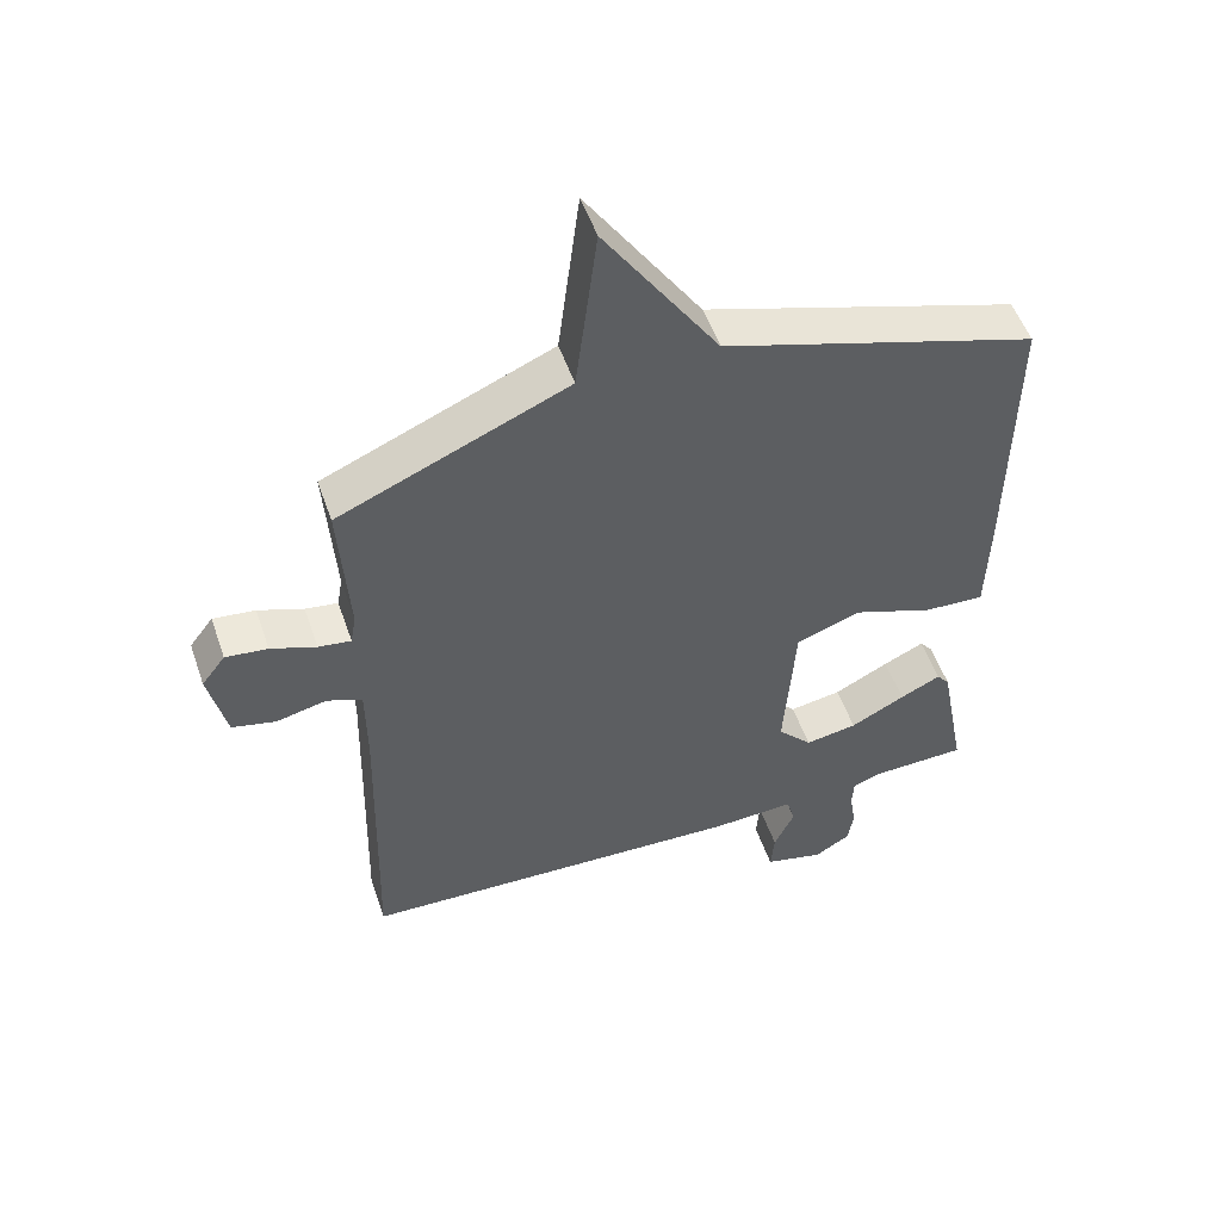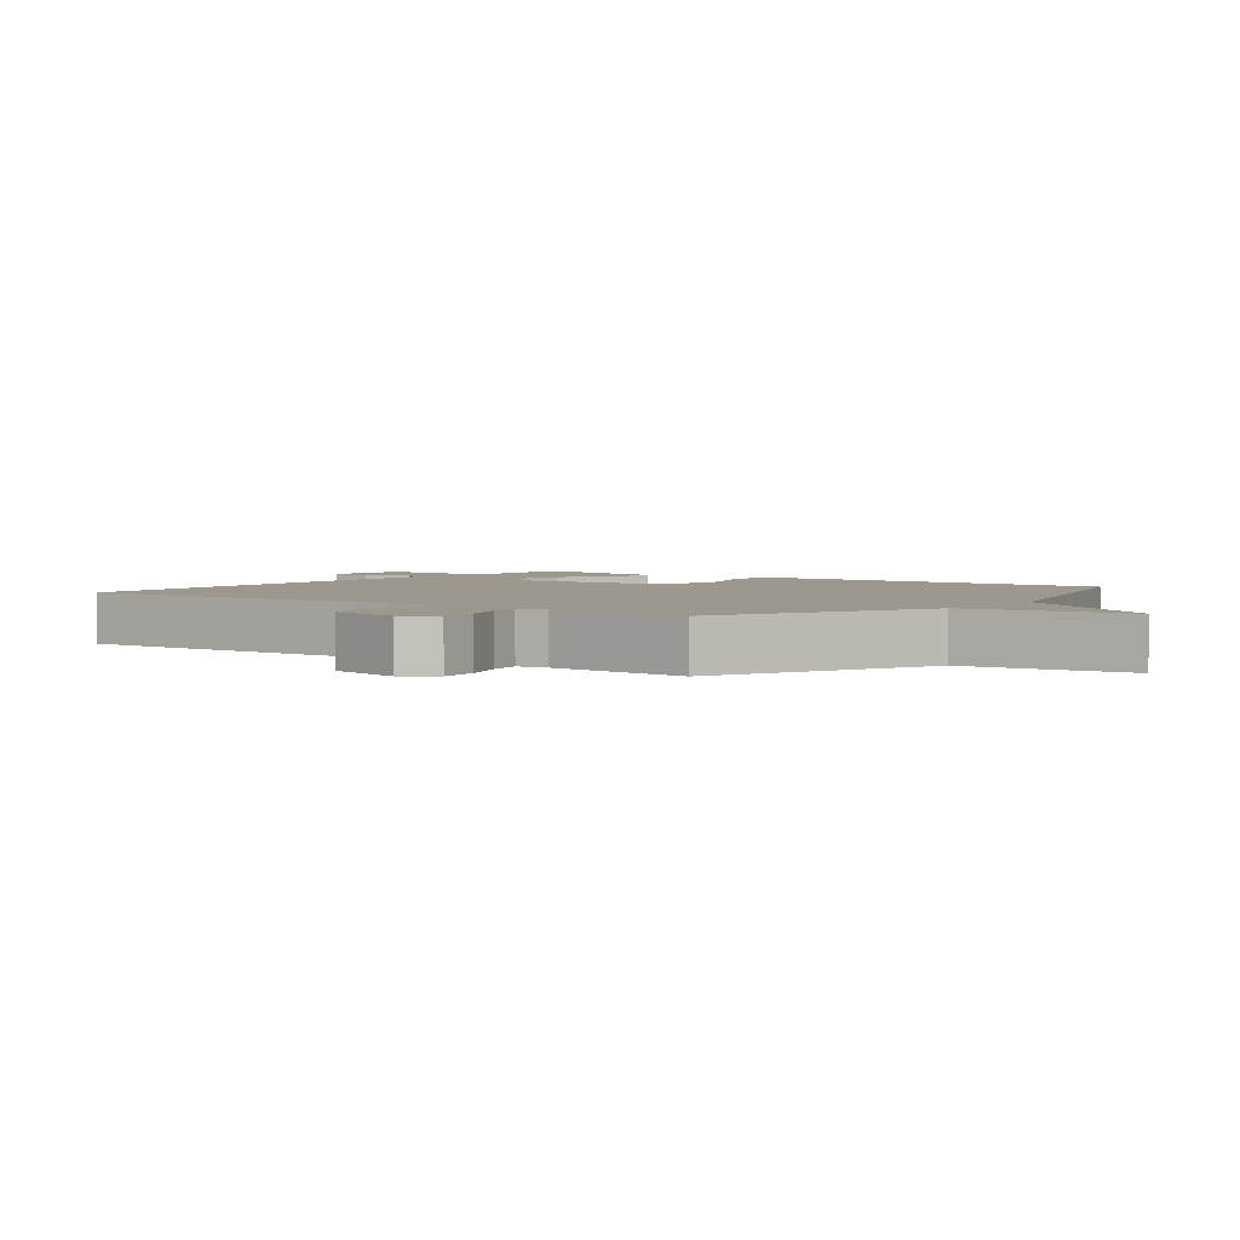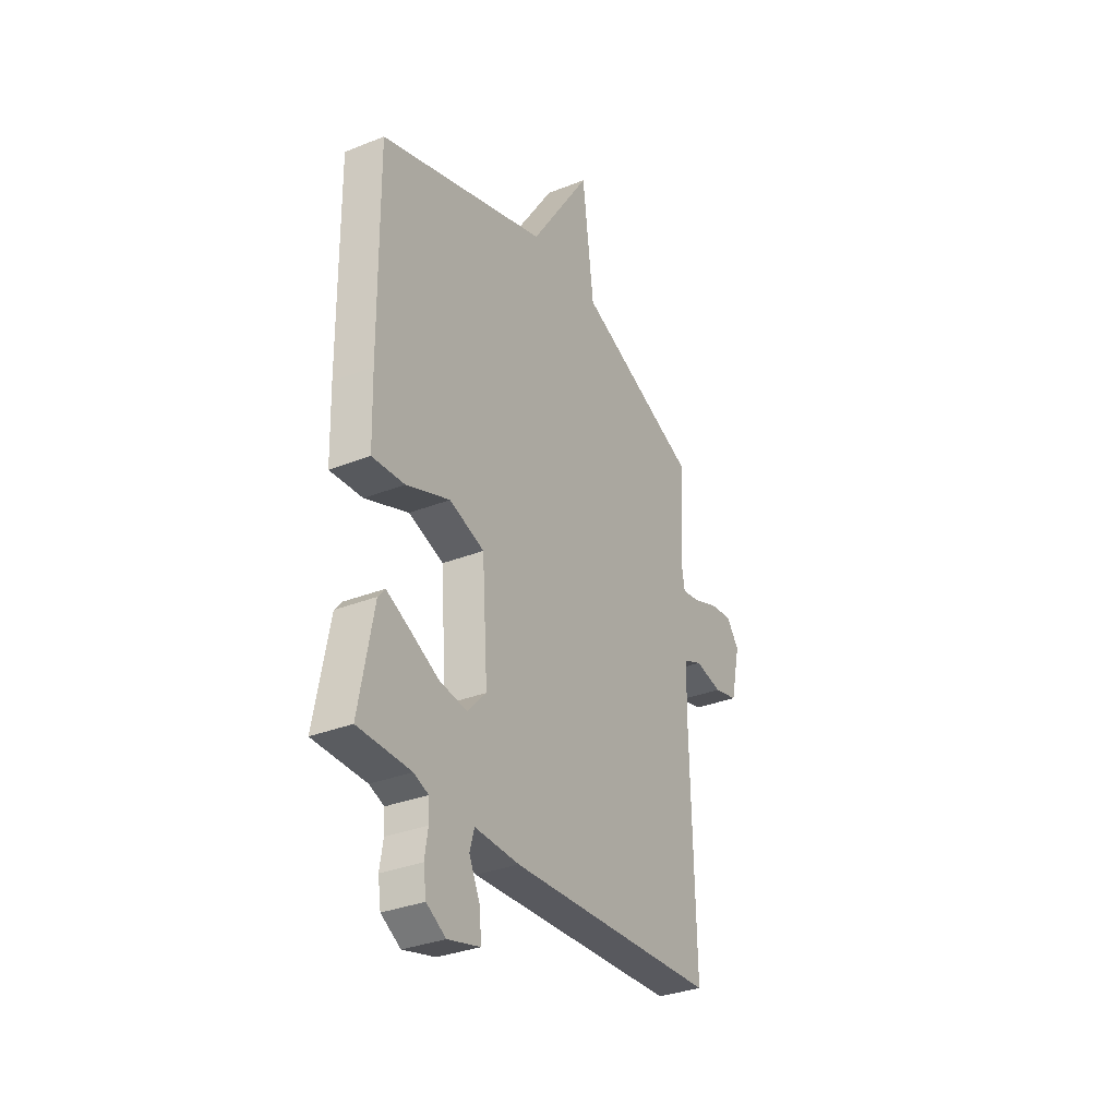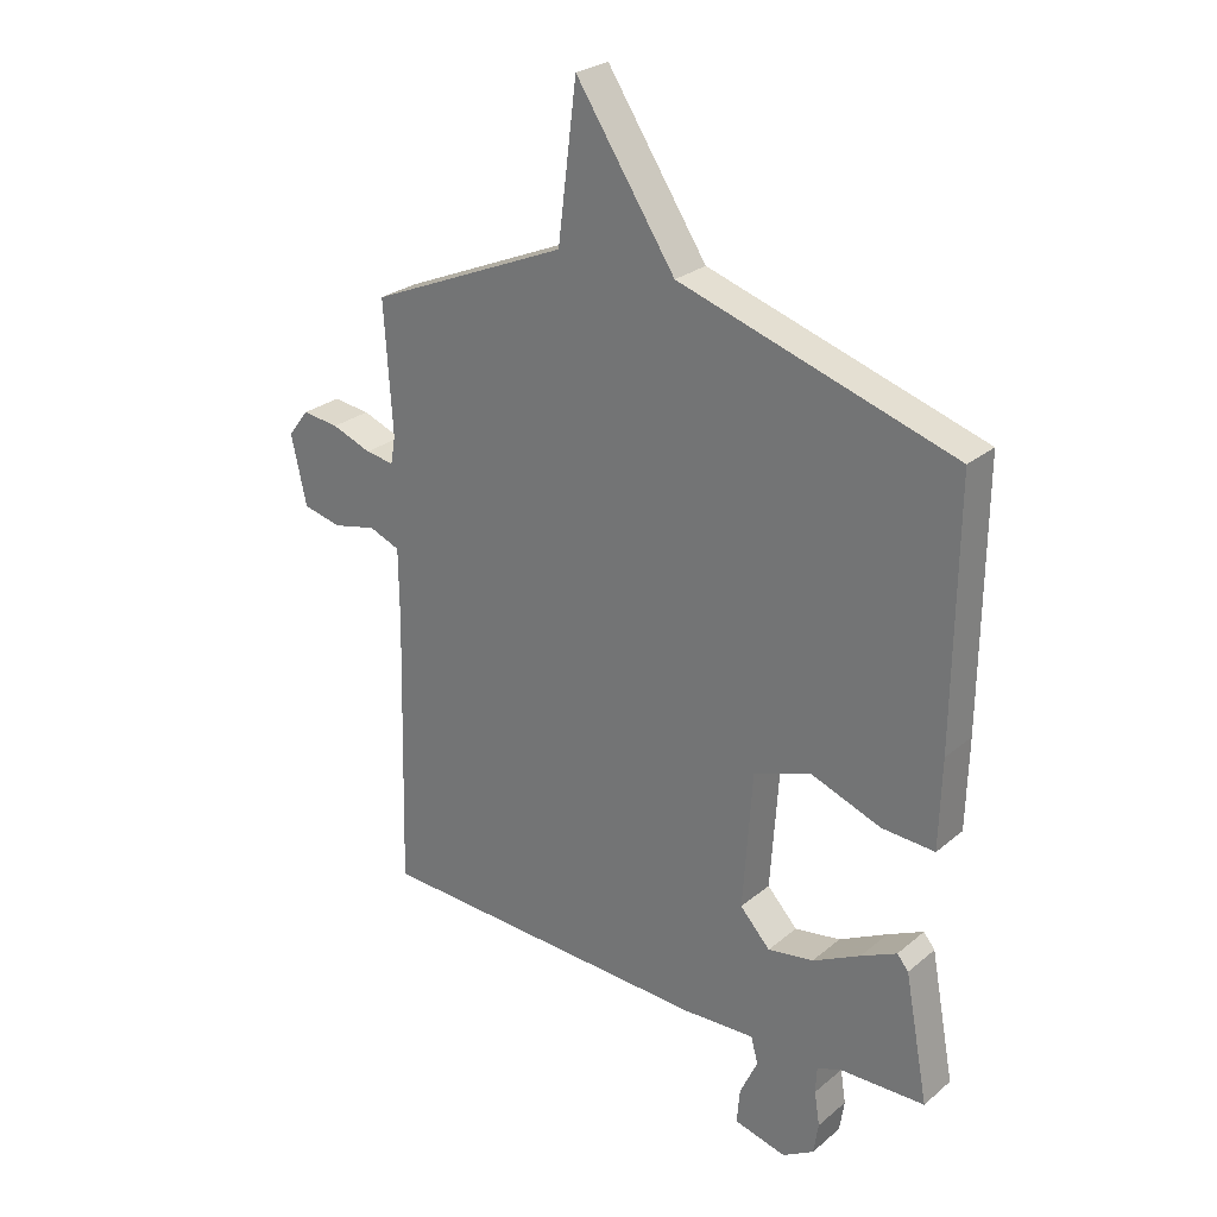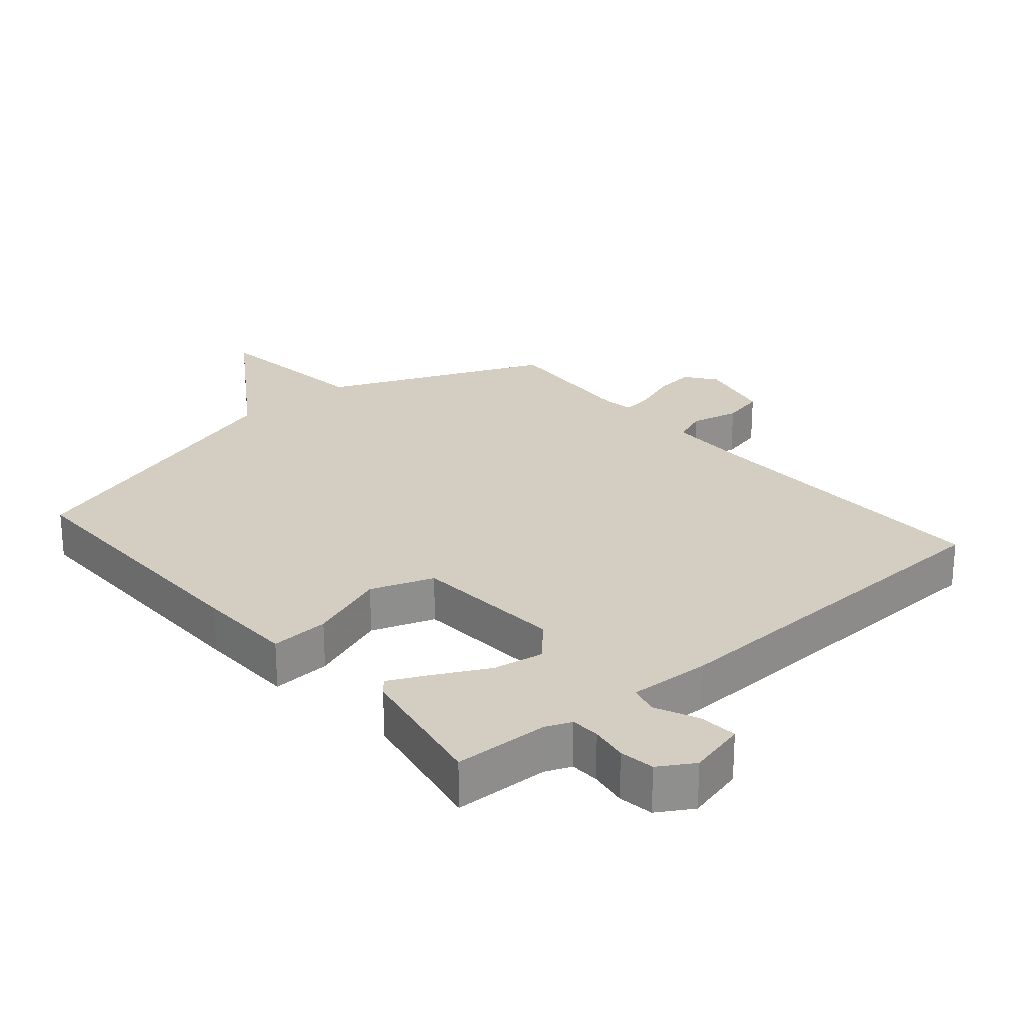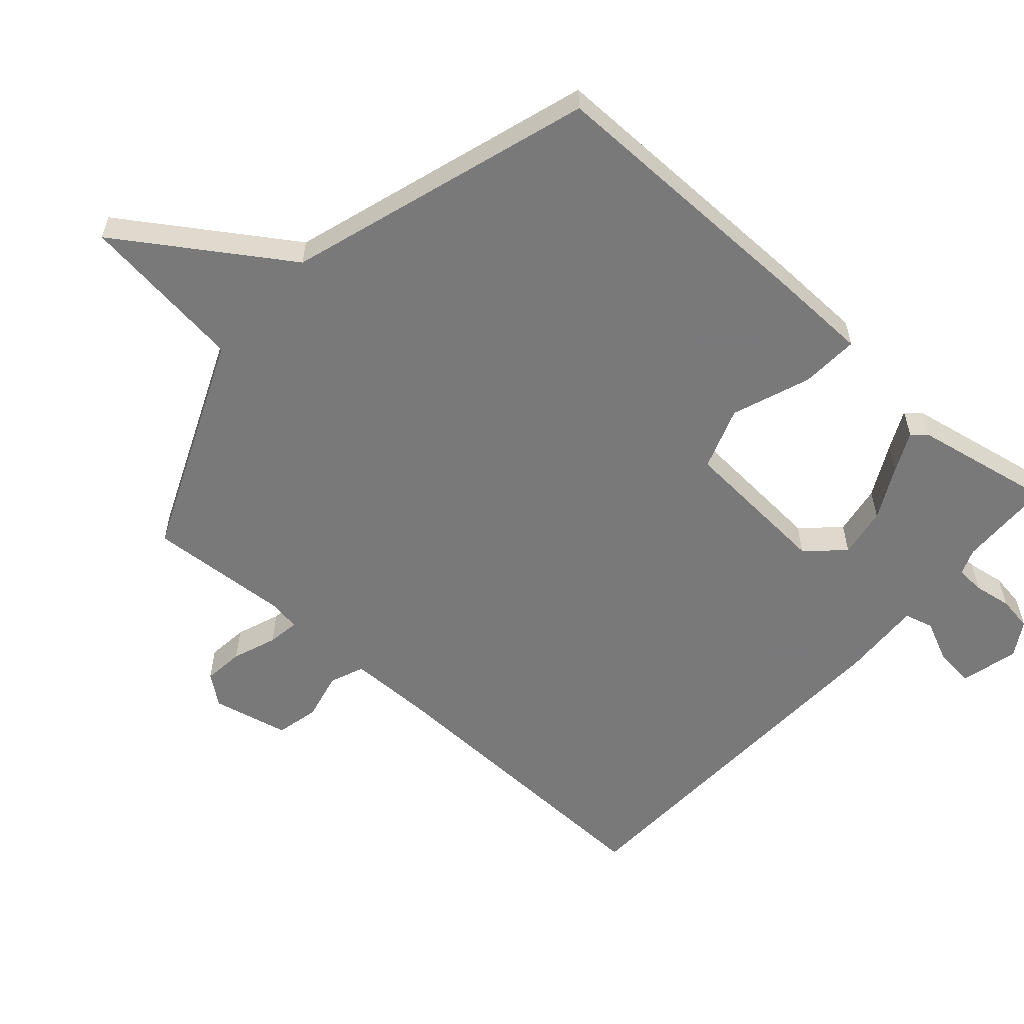
<metadata>
{"format":"obj","ext":"obj","renderer":"f3d","projection":"perspective","resolution":1024,"background":"white","views":[{"elev":52.5,"azim":-18.9,"up":"+Z"},{"elev":3.1,"azim":-52.6,"up":"+Y"},{"elev":-32.4,"azim":119.0,"up":"+Z"},{"elev":26.6,"azim":38.1,"up":"+Z"},{"elev":25.1,"azim":139.4,"up":"+Y"},{"elev":-57.8,"azim":48.4,"up":"+Y"}]}
</metadata>
<code>
v 0.5 0.07 0.5
v 0.496 0.07 0.072
v 0.492 0.07 -0.078
v 0.403 0.07 -0.073
v 0.284 0.07 -0.029
v 0.188 0.07 -0.063
v 0.172 0.07 -0.294
v 0.223 0.07 -0.349
v 0.3 0.07 -0.336
v 0.381 0.07 -0.294
v 0.441 0.07 -0.265
v 0.46 0.07 -0.288
v 0.5 0.07 -0.5
v 0.356 0.07 -0.504
v 0.316 0.07 -0.52
v 0.314 0.07 -0.564
v 0.323 0.07 -0.621
v 0.315 0.07 -0.674
v 0.262 0.07 -0.706
v 0.174 0.07 -0.684
v 0.179 0.07 -0.625
v 0.209 0.07 -0.56
v 0.197 0.07 -0.516
v 0.075 0.07 -0.522
v -0.5 0.07 -0.5
v -0.488 0.07 -0.033
v -0.489 0.07 0.093
v -0.541 0.07 0.114
v -0.615 0.07 0.097
v -0.68 0.07 0.112
v -0.706 0.07 0.228
v -0.671 0.07 0.274
v -0.609 0.07 0.267
v -0.542 0.07 0.242
v -0.494 0.07 0.235
v -0.486 0.07 0.281
v -0.5 0.07 0.5
v -0.163 0.07 0.645
v -0.131 0.07 0.898
v 0.037 0.07 0.645
v 0.5 0 0.5
v 0.496 0 0.072
v 0.492 0 -0.078
v 0.403 0 -0.073
v 0.284 0 -0.029
v 0.188 0 -0.063
v 0.172 0 -0.294
v 0.223 0 -0.349
v 0.3 0 -0.336
v 0.381 0 -0.294
v 0.441 0 -0.265
v 0.46 0 -0.288
v 0.5 0 -0.5
v 0.356 0 -0.504
v 0.316 0 -0.52
v 0.314 0 -0.564
v 0.323 0 -0.621
v 0.315 0 -0.674
v 0.262 0 -0.706
v 0.174 0 -0.684
v 0.179 0 -0.625
v 0.209 0 -0.56
v 0.197 0 -0.516
v 0.075 0 -0.522
v -0.5 0 -0.5
v -0.488 0 -0.033
v -0.489 0 0.093
v -0.541 0 0.114
v -0.615 0 0.097
v -0.68 0 0.112
v -0.706 0 0.228
v -0.671 0 0.274
v -0.609 0 0.267
v -0.542 0 0.242
v -0.494 0 0.235
v -0.486 0 0.281
v -0.5 0 0.5
v -0.163 0 0.645
v -0.131 0 0.898
v 0.037 0 0.645
f 38 39 40
f 3 4 5
f 2 3 5
f 1 2 5
f 40 1 5
f 38 40 5
f 37 38 5
f 36 37 5
f 35 36 5 6
f 34 35 6 7
f 32 33 34
f 31 32 34
f 30 31 34
f 29 30 34
f 28 29 34
f 27 28 34
f 27 34 7 8
f 26 27 8
f 25 26 8
f 24 25 8
f 23 24 8
f 22 23 8 9
f 20 21 22
f 19 20 22
f 18 19 22
f 17 18 22
f 16 17 22
f 15 16 22 9
f 10 11 12
f 9 10 12
f 15 9 12
f 14 15 12
f 12 13 14
f 80 79 78
f 45 44 43
f 45 43 42
f 45 42 41
f 45 41 80
f 45 80 78
f 45 78 77
f 45 77 76
f 46 45 76 75
f 47 46 75 74
f 74 73 72
f 74 72 71
f 74 71 70
f 74 70 69
f 74 69 68
f 74 68 67
f 48 47 74 67
f 48 67 66
f 48 66 65
f 48 65 64
f 48 64 63
f 49 48 63 62
f 62 61 60
f 62 60 59
f 62 59 58
f 62 58 57
f 62 57 56
f 49 62 56 55
f 52 51 50
f 52 50 49
f 52 49 55
f 52 55 54
f 54 53 52
f 1 41 42 2
f 2 42 43 3
f 3 43 44 4
f 4 44 45 5
f 5 45 46 6
f 6 46 47 7
f 7 47 48 8
f 8 48 49 9
f 9 49 50 10
f 10 50 51 11
f 11 51 52 12
f 12 52 53 13
f 13 53 54 14
f 14 54 55 15
f 15 55 56 16
f 16 56 57 17
f 17 57 58 18
f 18 58 59 19
f 19 59 60 20
f 20 60 61 21
f 21 61 62 22
f 22 62 63 23
f 23 63 64 24
f 24 64 65 25
f 25 65 66 26
f 26 66 67 27
f 27 67 68 28
f 28 68 69 29
f 29 69 70 30
f 30 70 71 31
f 31 71 72 32
f 32 72 73 33
f 33 73 74 34
f 34 74 75 35
f 35 75 76 36
f 36 76 77 37
f 37 77 78 38
f 38 78 79 39
f 39 79 80 40
f 40 80 41 1

</code>
